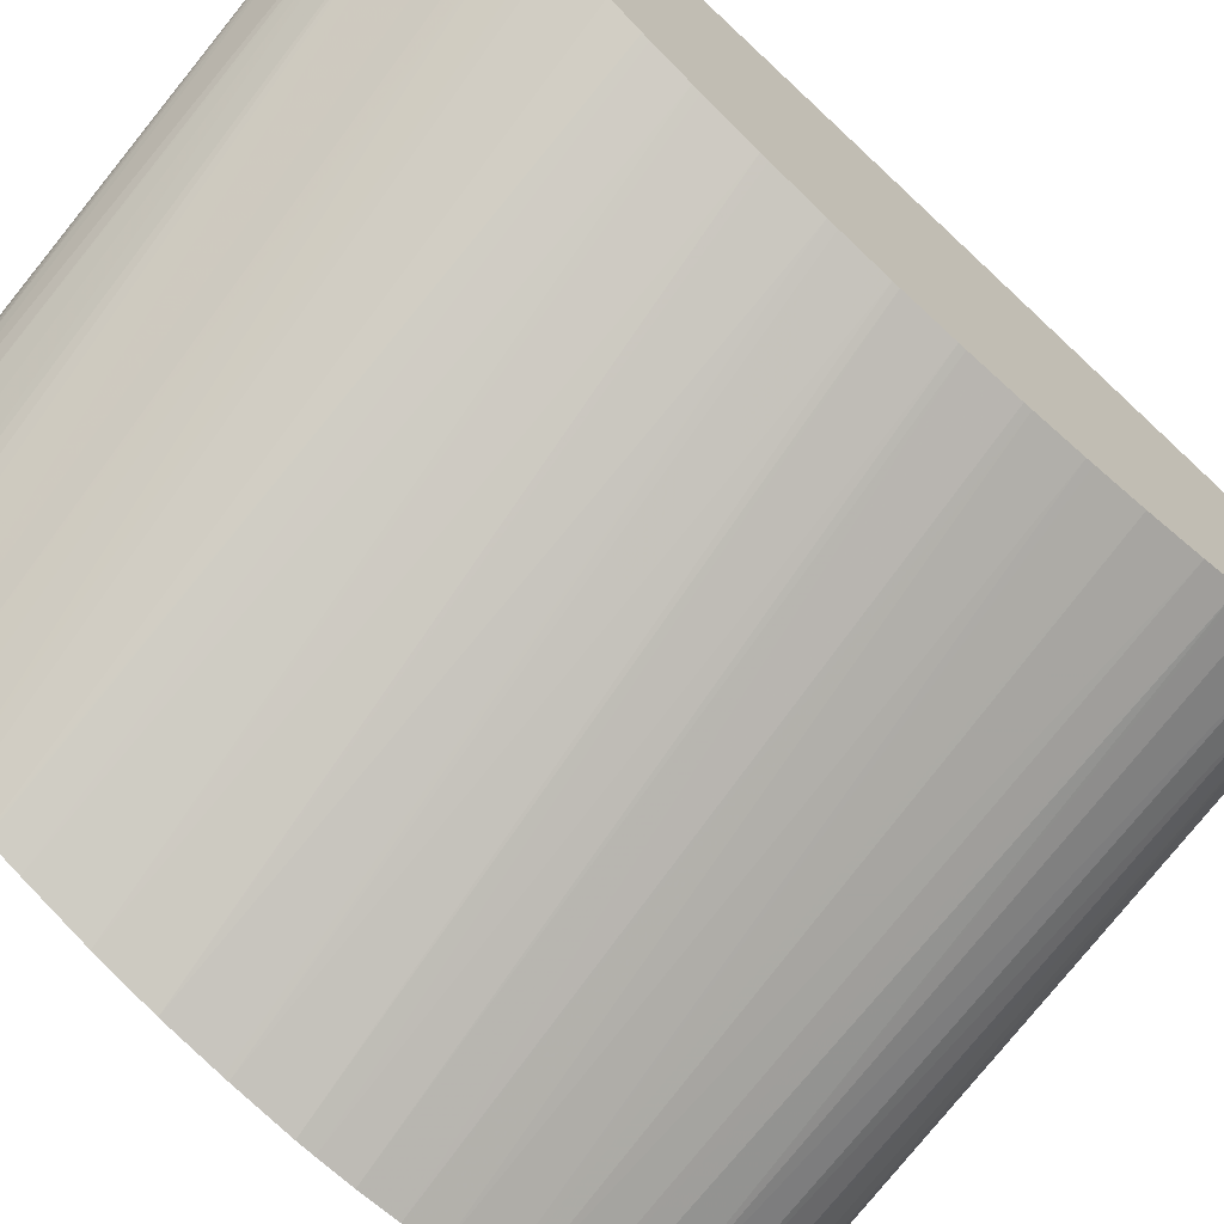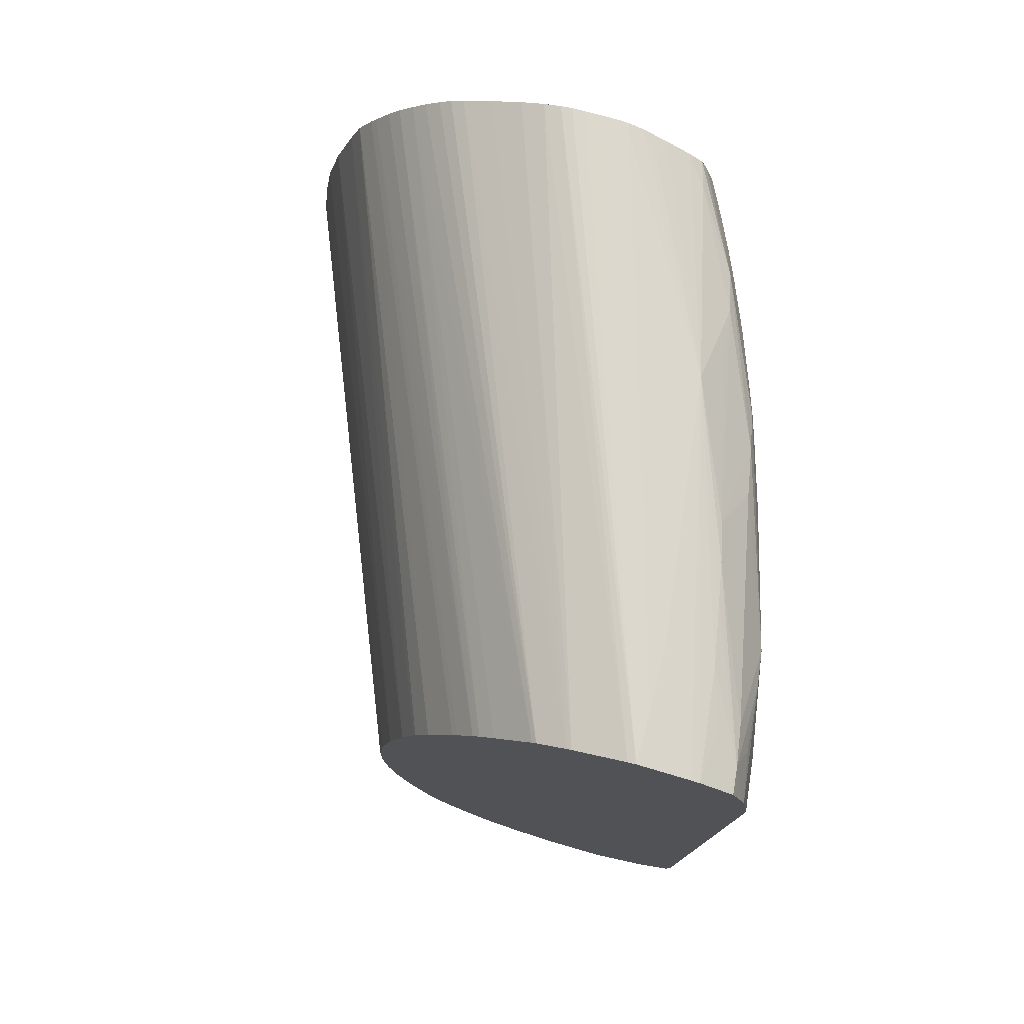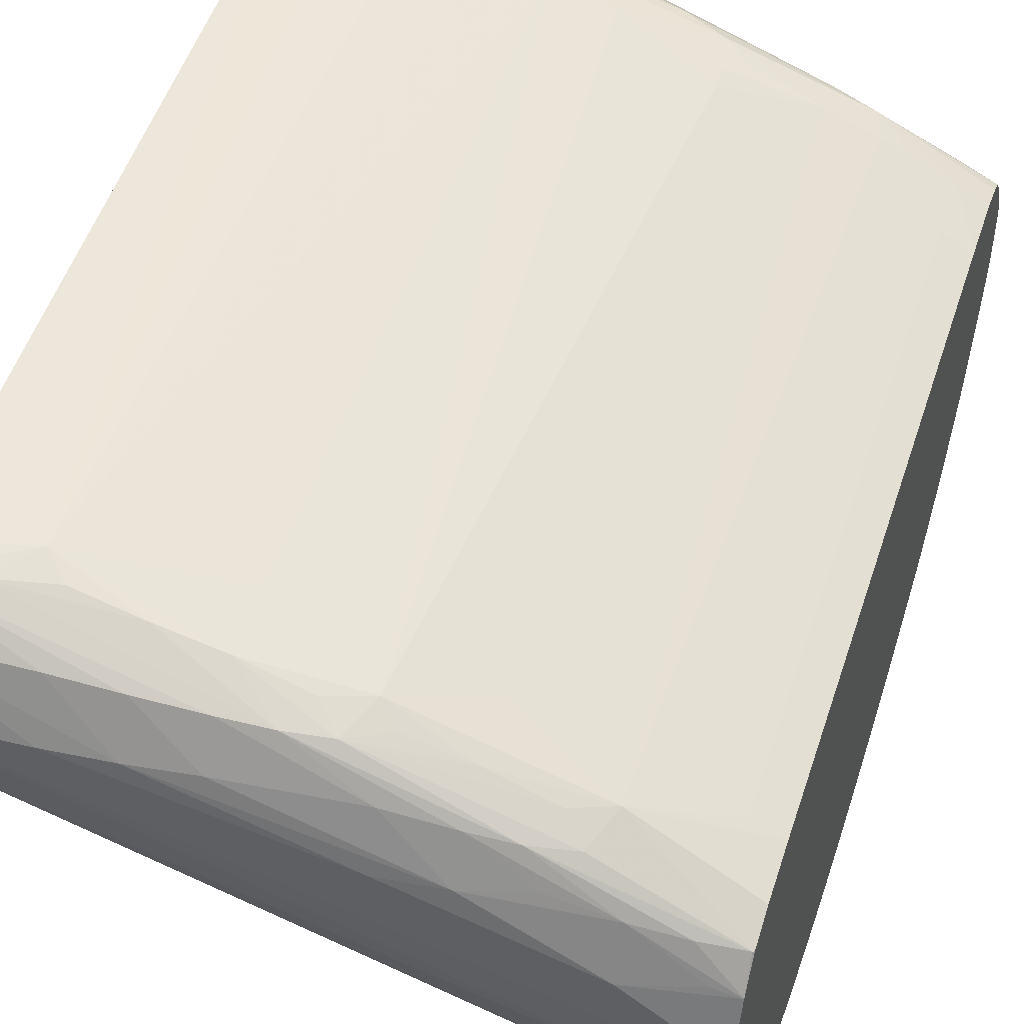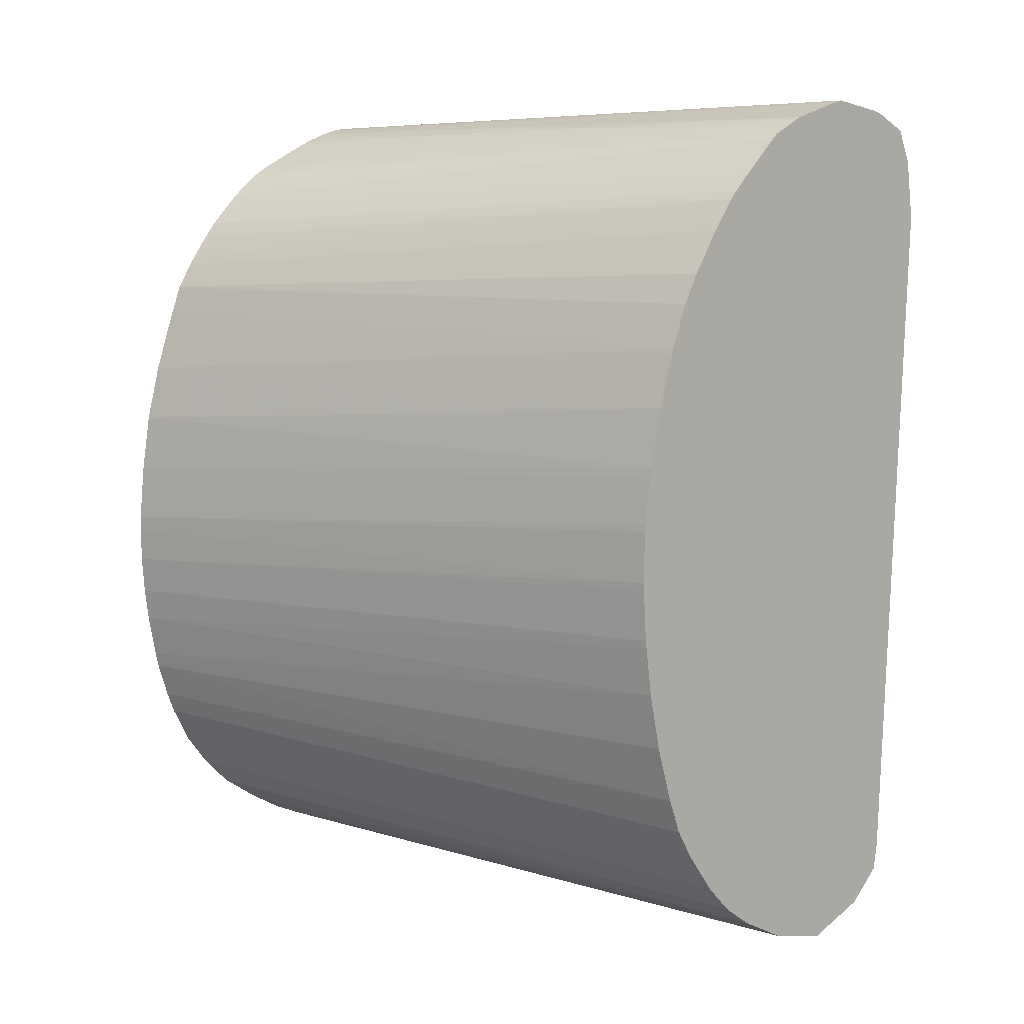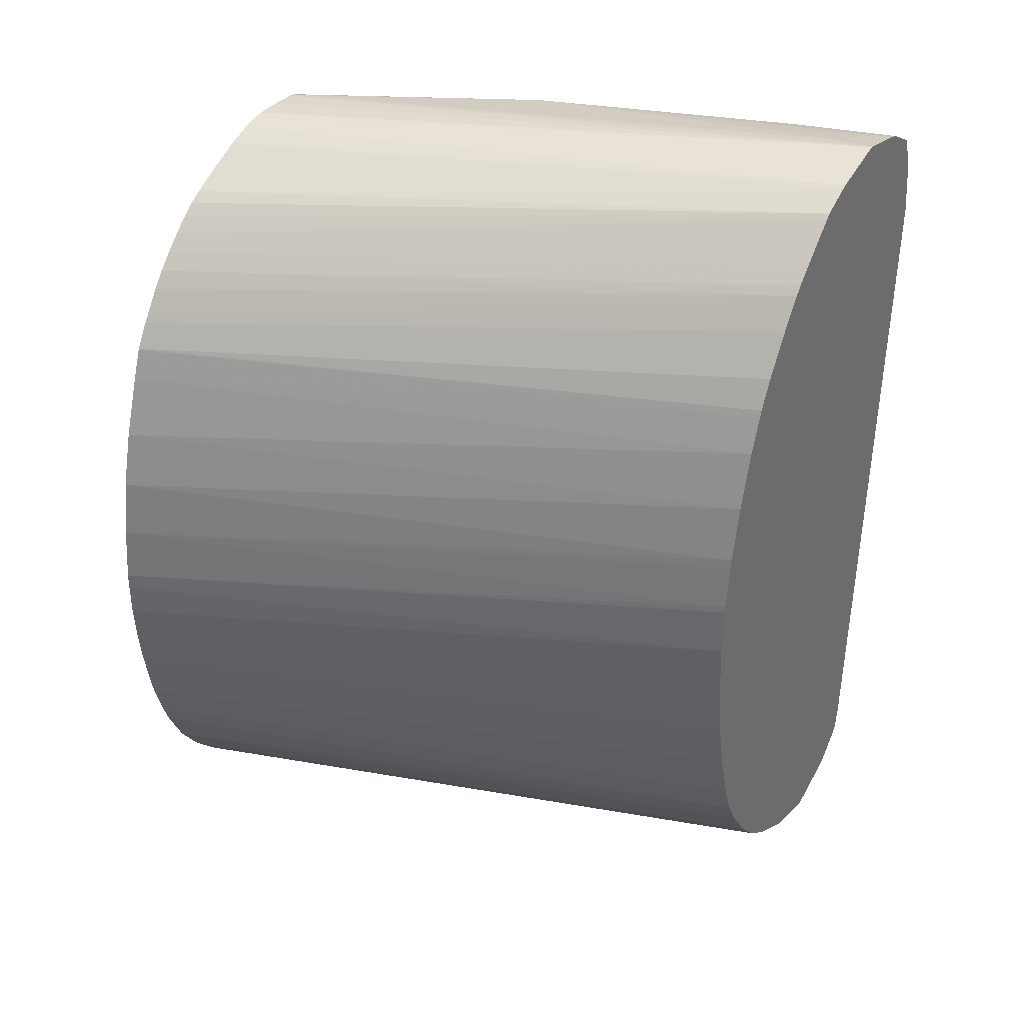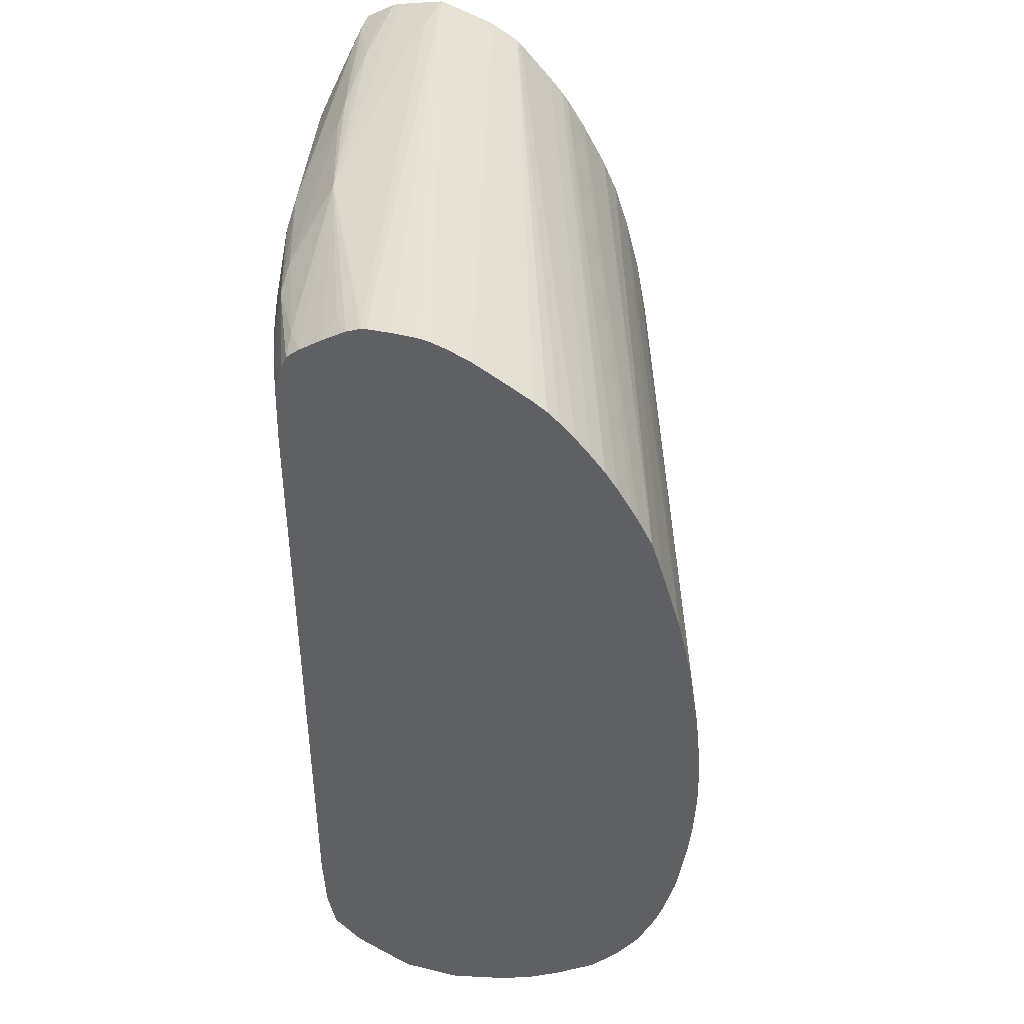
<metadata>
{"format":"obj","ext":"obj","renderer":"f3d","projection":"perspective","resolution":1024,"background":"white","views":[{"elev":-69.0,"azim":-133.1,"up":"+Z"},{"elev":76.0,"azim":-75.2,"up":"+Y"},{"elev":50.7,"azim":18.1,"up":"+Z"},{"elev":11.0,"azim":-127.6,"up":"+Y"},{"elev":36.8,"azim":-147.5,"up":"+Y"},{"elev":37.5,"azim":109.8,"up":"+Y"}]}
</metadata>
<code>
v 0.06059 0.009739 0.07232
v 0.06264 0.009739 0.0721
v 0.06059 0.01212 0.07199
v 0.06059 -0.01864 0.07148
v 0.06401 -0.01767 0.07136
v 0.06501 0.009739 0.07171
v 0.06648 0.01109 0.07139
v 0.06501 0.01145 0.07154
v 0.06251 0.01219 0.07167
v 0.06163 0.01333 0.07136
v 0.06059 0.01239 0.07188
v 0.06059 -0.01972 0.07134
v 0.06264 -0.01916 0.0712
v 0.06489 -0.01854 0.07103
v 0.06737 -0.01866 0.07053
v 0.06974 -0.01866 0.07002
v 0.06974 -0.01629 0.07008
v 0.06974 0.009739 0.07069
v 0.06774 0.009739 0.07115
v 0.06656 0.009739 0.0714
v 0.07557 0.01074 0.06892
v 0.07399 0.01128 0.06919
v 0.07211 0.01169 0.06949
v 0.06321 0.01304 0.07114
v 0.07211 0.009739 0.07008
v 0.06885 0.01335 0.06905
v 0.06737 0.01351 0.0693
v 0.06501 0.01374 0.06969
v 0.06251 0.01382 0.07027
v 0.06059 0.01352 0.07131
v 0.06059 0.01344 0.07145
v 0.06059 -0.02105 0.07013
v 0.06501 -0.02072 0.06986
v 0.06737 -0.02053 0.06963
v 0.06974 -0.02029 0.06935
v 0.07154 -0.02005 0.06912
v 0.07311 -0.01966 0.0689
v 0.07224 -0.01879 0.06936
v 0.07379 -0.01808 0.0691
v 0.07466 0.009865 0.06933
v 0.07592 0.009158 0.06905
v 0.07676 0.009865 0.06865
v 0.07921 0.009739 0.06777
v 0.08082 0.01115 0.06676
v 0.07921 0.01153 0.06709
v 0.07043 0.01316 0.06871
v 0.07592 0.008232 0.06905
v 0.07572 0.0133 0.06661
v 0.06059 0.01418 0.07016
v 0.06059 -0.02209 0.0678
v 0.06501 -0.02179 0.06777
v 0.06737 -0.02157 0.06777
v 0.06974 -0.02124 0.06777
v 0.07447 -0.02056 0.06747
v 0.07684 -0.02029 0.06706
v 0.07852 -0.02003 0.06677
v 0.08009 -0.01952 0.06647
v 0.07927 -0.01871 0.06704
v 0.07684 -0.01866 0.06791
v 0.07454 -0.01879 0.06866
v 0.08069 -0.01795 0.06673
v 0.07684 -0.01629 0.06813
v 0.08123 0.009739 0.06695
v 0.08513 0.01081 0.06479
v 0.08513 0.01131 0.06456
v 0.08394 0.01159 0.06486
v 0.08241 0.009739 0.06643
v 0.08394 0.009739 0.06571
v 0.07664 0.01222 0.06735
v 0.08513 0.01175 0.06402
v 0.08513 0.0124 0.06303
v 0.08399 0.01286 0.0629
v 0.08513 0.013 0.06203
v 0.08513 0.01323 0.06145
v 0.08481 0.01326 0.06153
v 0.06264 0.01453 0.06777
v 0.06501 0.01427 0.06777
v 0.06059 0.01429 0.06982
v 0.06059 -0.02153 0.0654
v 0.08513 -0.02129 0.05831
v 0.08394 -0.02147 0.06067
v 0.08513 -0.02143 0.06067
v 0.07447 -0.02147 0.0654
v 0.07684 -0.02118 0.0654
v 0.07927 -0.0206 0.06557
v 0.08157 -0.02044 0.06496
v 0.08507 -0.01977 0.06419
v 0.08349 -0.02015 0.06454
v 0.08513 -0.01838 0.06455
v 0.08513 -0.01629 0.06471
v 0.08394 -0.01629 0.06526
v 0.08394 0.007371 0.06571
v 0.08513 0.009739 0.06513
v 0.08513 0.007371 0.06514
v 0.08513 0.01328 0.0612
v 0.06059 0.01472 0.06777
v 0.08513 -0.02052 0.05595
v 0.06059 -0.02043 0.0634
v 0.08513 -0.0199 0.05464
v 0.08157 -0.0213 0.06304
v 0.08513 -0.02059 0.063
v 0.08414 -0.02068 0.06326
v 0.08513 -0.01973 0.06418
v 0.08513 -0.01957 0.06422
v 0.08513 0.01333 0.06023
v 0.08513 0.01333 0.05964
v 0.08513 0.01333 0.05914
v 0.08513 0.01327 0.05869
v 0.06059 0.01465 0.06746
v 0.06059 -0.01951 0.06222
v 0.08513 -0.01796 0.05176
v 0.08513 -0.01908 0.0533
v 0.08513 0.01309 0.05802
v 0.06059 0.01406 0.0654
v 0.06059 -0.01833 0.06116
v 0.08513 -0.01677 0.05065
v 0.08513 0.01275 0.05709
v 0.06059 0.01398 0.06522
v 0.06059 -0.01659 0.05998
v 0.08513 -0.01547 0.04974
v 0.08513 0.01215 0.05586
v 0.06059 0.01338 0.0641
v 0.08513 0.01157 0.0547
v 0.06059 -0.01557 0.05942
v 0.08513 -0.01393 0.049
v 0.06059 -0.01541 0.05934
v 0.06059 0.01324 0.06394
v 0.08513 0.01124 0.05417
v 0.08513 0.01084 0.05367
v 0.08513 -0.01307 0.04869
v 0.06059 -0.01393 0.05881
v 0.06059 0.01177 0.06249
v 0.08513 0.01029 0.05306
v 0.08513 0.009724 0.05249
v 0.08513 -0.01159 0.04825
v 0.06059 -0.01156 0.05815
v 0.06059 0.01118 0.06193
v 0.08513 0.009083 0.0519
v 0.08513 -0.01097 0.04813
v 0.06059 -0.009506 0.05773
v 0.0607 0.01102 0.06176
v 0.06059 0.01084 0.06166
v 0.08513 0.008445 0.05141
v 0.06059 -0.009196 0.05767
v 0.08513 -0.009193 0.04782
v 0.06059 0.009922 0.06103
v 0.08513 0.007584 0.05081
v 0.06059 -0.007143 0.0574
v 0.08513 -0.007867 0.04767
v 0.06059 0.00962 0.06082
v 0.08513 0.007209 0.05056
v 0.06059 -0.006825 0.05736
v 0.06059 -0.004692 0.05722
v 0.08513 -0.006343 0.04757
v 0.06059 0.00793 0.05981
v 0.08513 0.006243 0.04999
v 0.06059 -0.004404 0.05721
v 0.08513 -0.004981 0.04757
v 0.06059 0.006744 0.05924
v 0.08513 0.006189 0.04997
v 0.06059 -0.002296 0.05725
v 0.08513 -0.004325 0.04758
v 0.06059 0.00647 0.05914
v 0.08513 0.004979 0.04953
v 0.06059 -0.002019 0.05727
v 0.08513 -0.002094 0.0478
v 0.06059 0.005004 0.05862
v 0.08513 0.002561 0.04874
v 0.06059 -0.0001019 0.05748
v 0.06059 0.0002909 0.05753
v 0.08513 -0.0019 0.04783
v 0.06059 0.00469 0.05853
v 0.08513 0.0002728 0.04817
v 0.06059 0.002637 0.05798
v 0.06059 0.002327 0.05792
f 1 2 3
f 1 3 11
f 1 11 31
f 1 31 30
f 1 30 49
f 1 49 78
f 1 78 96
f 1 96 109
f 1 109 114
f 1 114 118
f 1 118 122
f 1 122 127
f 1 127 132
f 1 132 137
f 1 137 142
f 1 142 146
f 1 146 150
f 1 150 155
f 1 155 159
f 1 159 163
f 1 163 167
f 1 167 172
f 1 172 174
f 1 174 175
f 1 175 170
f 1 170 169
f 1 169 165
f 1 165 161
f 1 161 157
f 1 157 153
f 1 153 152
f 1 152 148
f 1 148 144
f 1 144 140
f 1 140 136
f 1 136 131
f 1 131 126
f 1 126 124
f 1 124 119
f 1 119 115
f 1 115 110
f 1 110 98
f 1 98 79
f 1 79 50
f 1 50 32
f 1 32 12
f 1 12 4
f 1 4 5
f 1 5 2
f 2 6 7
f 2 7 8
f 2 8 3
f 2 5 6
f 3 9 10
f 3 10 11
f 3 8 9
f 4 12 5
f 5 12 13
f 5 13 14
f 5 14 15
f 5 15 16
f 5 16 17
f 5 17 18
f 5 18 19
f 5 19 20
f 5 20 6
f 6 20 7
f 7 21 22
f 7 22 23
f 7 23 24
f 7 24 8
f 7 20 19
f 7 19 18
f 7 18 25
f 7 25 21
f 8 24 10
f 8 10 9
f 10 26 27
f 10 27 28
f 10 28 29
f 10 29 30
f 10 30 31
f 10 31 11
f 10 24 26
f 12 32 33
f 12 33 34
f 12 34 35
f 12 35 36
f 12 36 13
f 13 36 15
f 13 15 14
f 15 36 16
f 16 36 37
f 16 37 38
f 16 38 39
f 16 39 17
f 17 39 18
f 18 39 25
f 21 40 41
f 21 41 42
f 21 42 43
f 21 43 44
f 21 44 22
f 21 25 40
f 22 44 45
f 22 45 46
f 22 46 23
f 23 46 26
f 23 26 24
f 25 47 41
f 25 41 40
f 25 39 47
f 26 46 48
f 26 48 27
f 27 48 28
f 28 48 49
f 28 49 29
f 29 49 30
f 32 50 51
f 32 51 52
f 32 52 33
f 33 52 34
f 34 52 53
f 34 53 35
f 35 53 54
f 35 54 36
f 36 54 55
f 36 55 56
f 36 56 37
f 37 56 57
f 37 57 58
f 37 58 59
f 37 59 60
f 37 60 39
f 37 39 38
f 39 60 59
f 39 59 61
f 39 61 62
f 39 62 47
f 41 43 42
f 41 47 43
f 43 63 44
f 43 47 61
f 43 61 63
f 44 64 65
f 44 65 66
f 44 66 45
f 44 63 67
f 44 67 68
f 44 68 64
f 45 66 48
f 45 48 69
f 45 69 46
f 46 69 48
f 47 62 61
f 48 70 71
f 48 71 72
f 48 72 73
f 48 73 74
f 48 74 75
f 48 75 76
f 48 76 77
f 48 77 78
f 48 78 49
f 48 66 70
f 50 79 80
f 50 80 81
f 50 81 82
f 50 82 51
f 51 82 83
f 51 83 52
f 52 83 84
f 52 84 53
f 53 84 54
f 54 84 85
f 54 85 55
f 55 85 86
f 55 86 56
f 56 87 57
f 56 86 88
f 56 88 87
f 57 87 61
f 57 61 58
f 58 61 59
f 61 87 89
f 61 89 90
f 61 90 91
f 61 91 92
f 61 92 67
f 61 67 63
f 64 68 93
f 64 93 94
f 64 94 90
f 64 90 89
f 64 89 104
f 64 104 103
f 64 103 101
f 64 101 82
f 64 82 80
f 64 80 97
f 64 97 99
f 64 99 112
f 64 112 111
f 64 111 116
f 64 116 120
f 64 120 125
f 64 125 130
f 64 130 135
f 64 135 139
f 64 139 145
f 64 145 149
f 64 149 154
f 64 154 158
f 64 158 162
f 64 162 166
f 64 166 171
f 64 171 173
f 64 173 168
f 64 168 164
f 64 164 160
f 64 160 156
f 64 156 151
f 64 151 147
f 64 147 143
f 64 143 138
f 64 138 134
f 64 134 133
f 64 133 129
f 64 129 128
f 64 128 123
f 64 123 121
f 64 121 117
f 64 117 113
f 64 113 108
f 64 108 107
f 64 107 106
f 64 106 105
f 64 105 95
f 64 95 74
f 64 74 73
f 64 73 71
f 64 71 70
f 64 70 65
f 65 70 66
f 67 92 68
f 68 92 94
f 68 94 93
f 71 73 72
f 74 95 75
f 75 95 76
f 76 96 78
f 76 78 77
f 76 95 96
f 79 97 80
f 79 98 99
f 79 99 97
f 80 82 81
f 82 100 83
f 82 101 100
f 83 100 84
f 84 100 86
f 84 86 85
f 86 100 102
f 86 102 101
f 86 101 88
f 87 88 101
f 87 101 103
f 87 103 104
f 87 104 89
f 90 94 92
f 90 92 91
f 95 105 96
f 96 105 106
f 96 106 107
f 96 107 108
f 96 108 109
f 98 110 111
f 98 111 112
f 98 112 99
f 100 101 102
f 108 113 109
f 109 113 114
f 110 115 116
f 110 116 111
f 113 117 114
f 114 117 118
f 115 119 120
f 115 120 116
f 117 121 118
f 118 121 123
f 118 123 122
f 119 124 120
f 120 124 126
f 120 126 125
f 122 123 128
f 122 128 129
f 122 129 127
f 125 126 130
f 126 131 130
f 127 129 133
f 127 133 134
f 127 134 132
f 130 131 135
f 131 136 135
f 132 134 137
f 134 138 137
f 135 136 139
f 136 140 139
f 137 138 141
f 137 141 142
f 138 143 142
f 138 142 141
f 139 140 144
f 139 144 145
f 142 143 147
f 142 147 146
f 144 148 145
f 145 148 149
f 146 147 150
f 147 151 150
f 148 152 149
f 149 152 153
f 149 153 154
f 150 151 155
f 151 156 155
f 153 157 154
f 154 157 158
f 155 156 159
f 156 160 159
f 157 161 158
f 158 161 162
f 159 160 163
f 160 164 163
f 161 165 162
f 162 165 166
f 163 164 167
f 164 168 167
f 165 169 166
f 166 169 170
f 166 170 171
f 167 168 172
f 168 173 174
f 168 174 172
f 170 175 173
f 170 173 171
f 173 175 174

</code>
